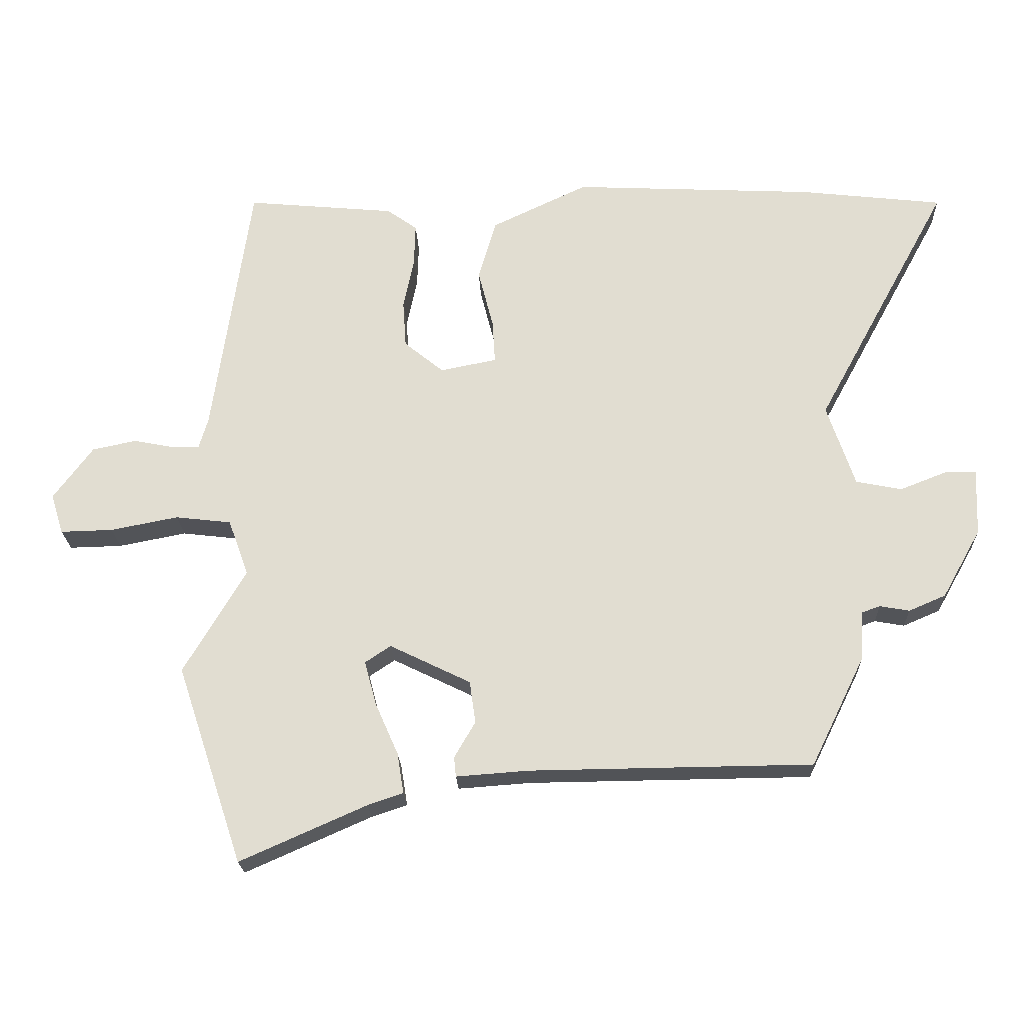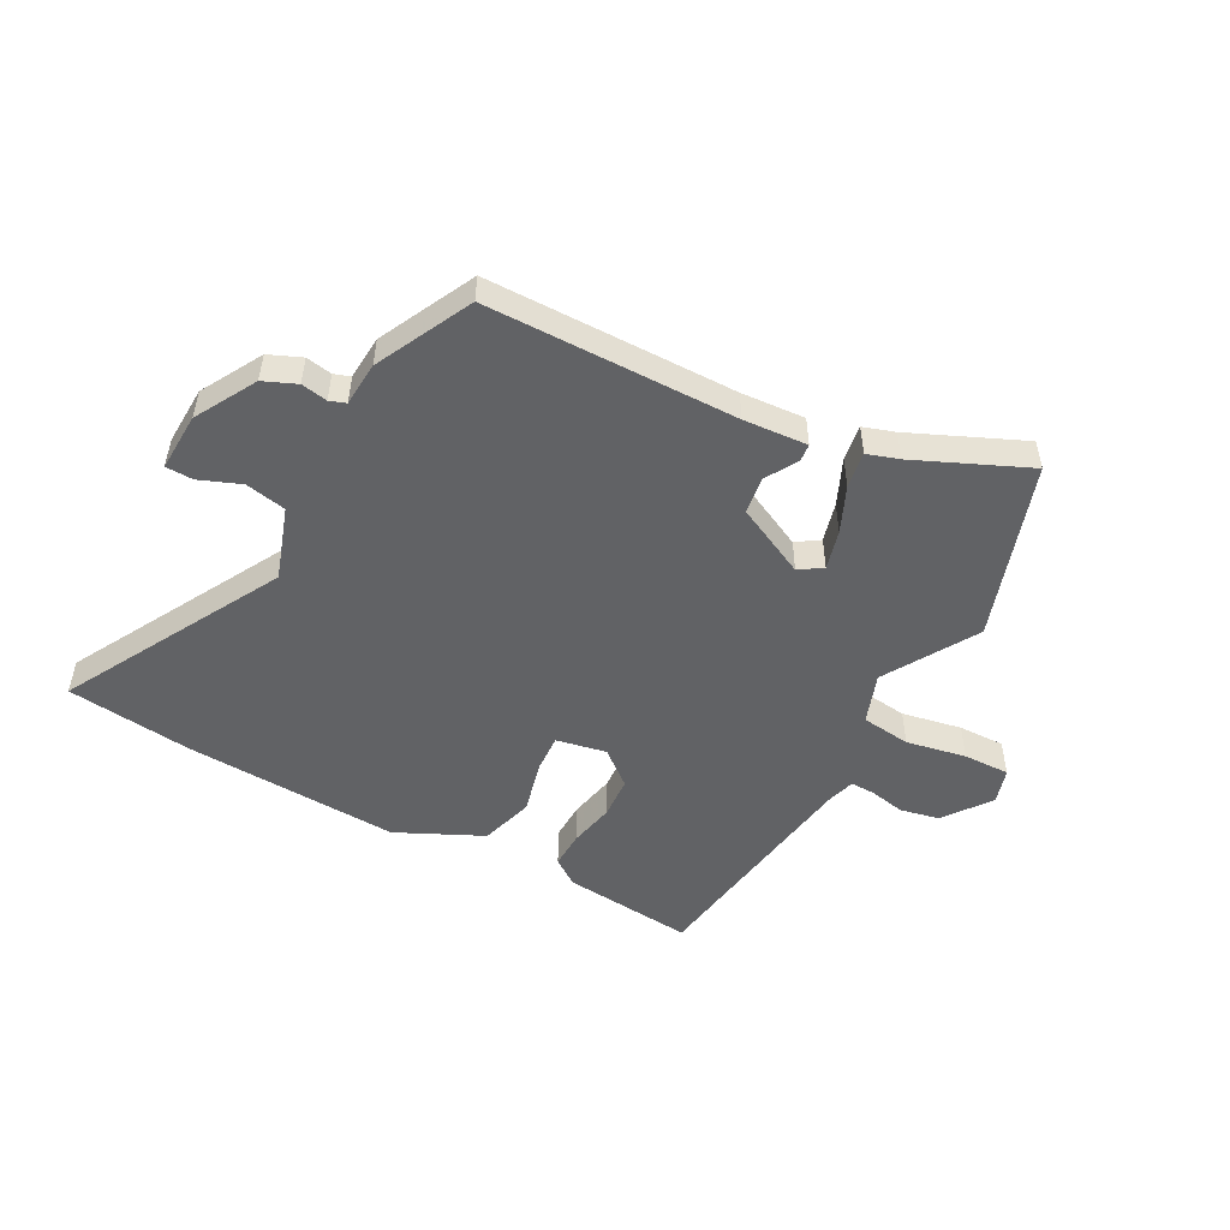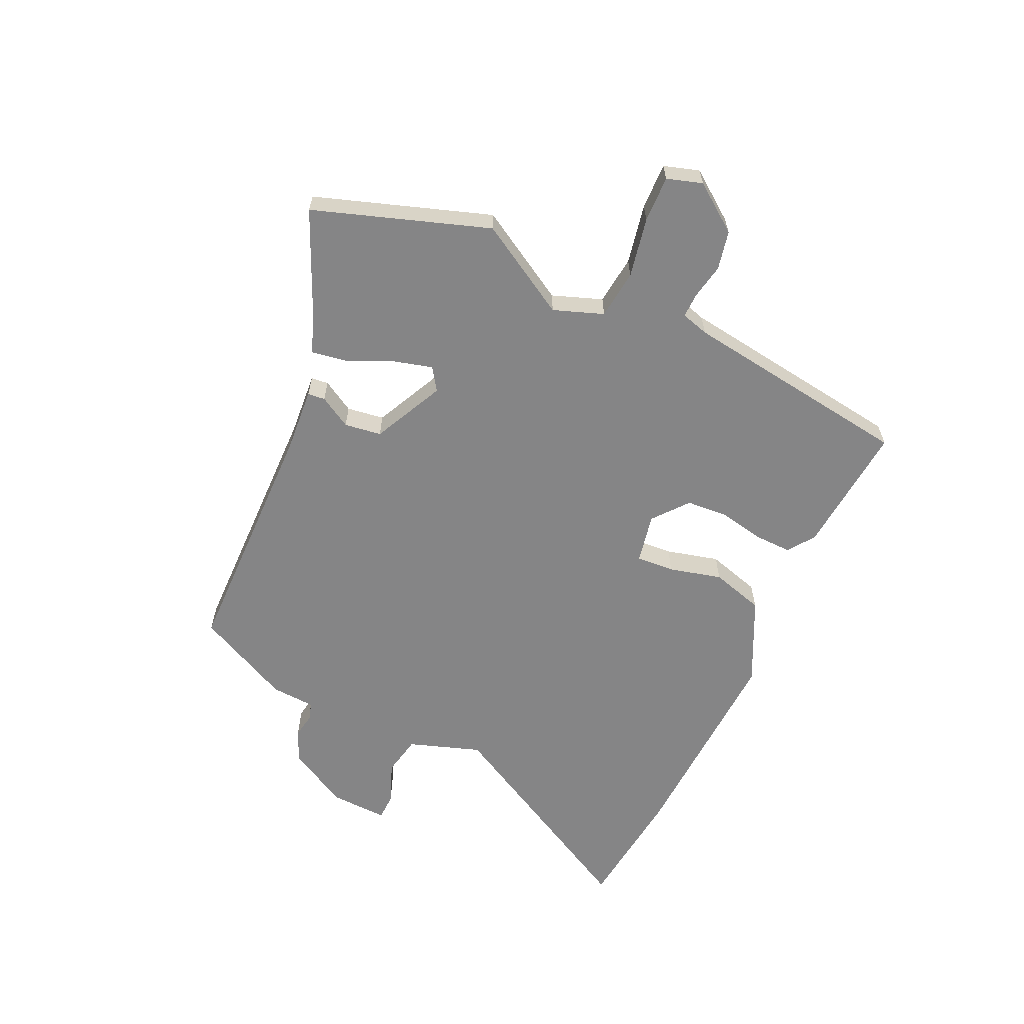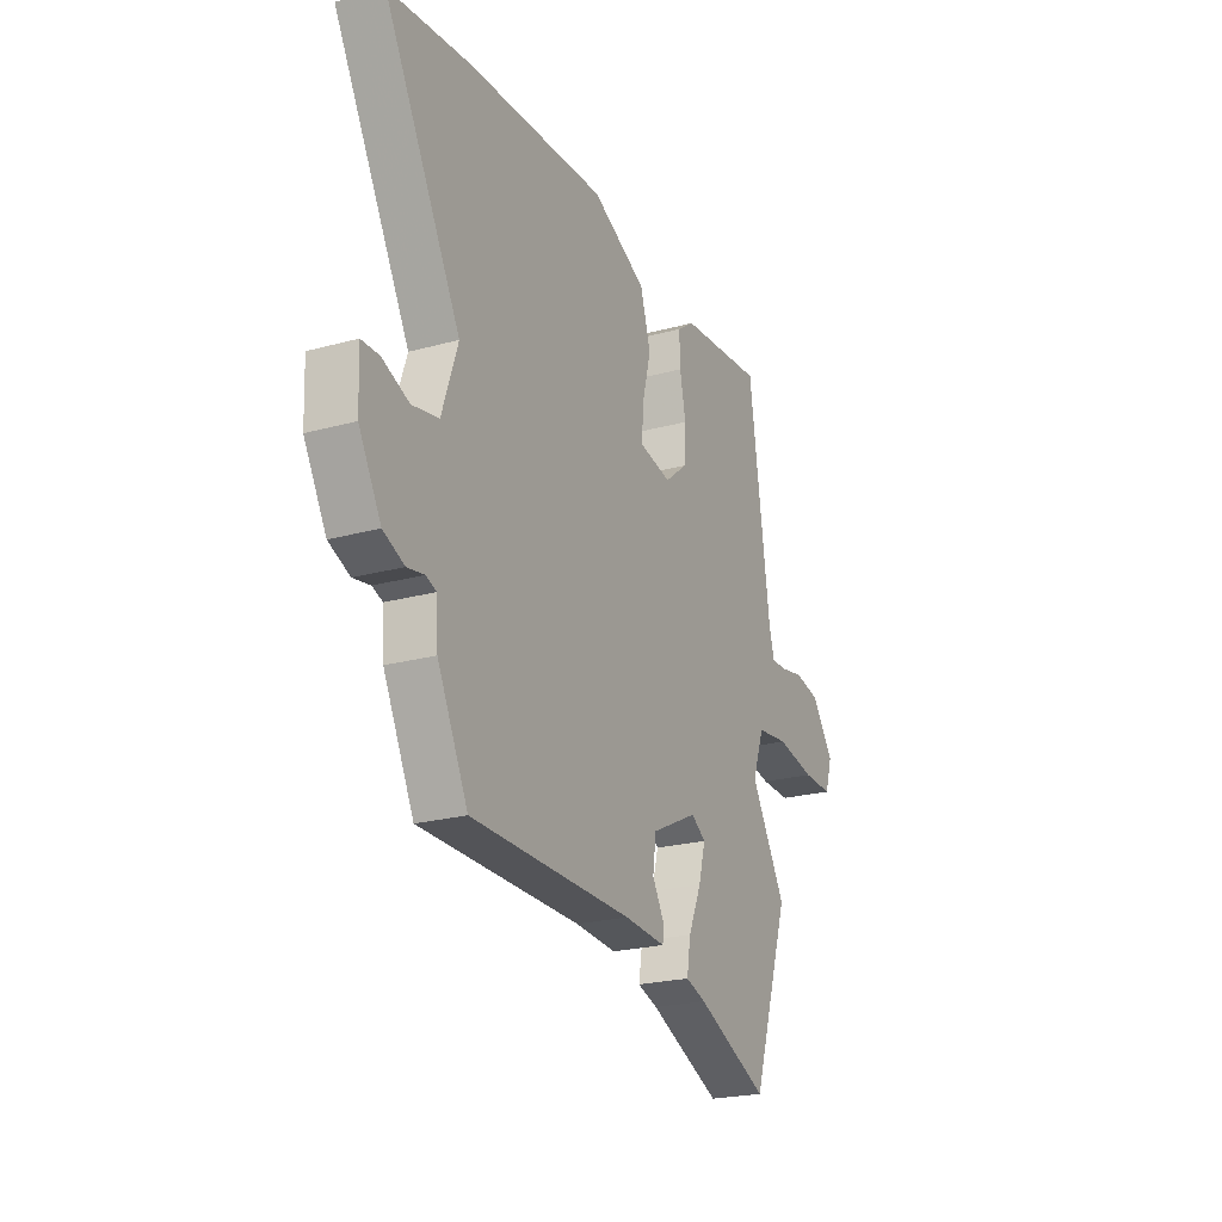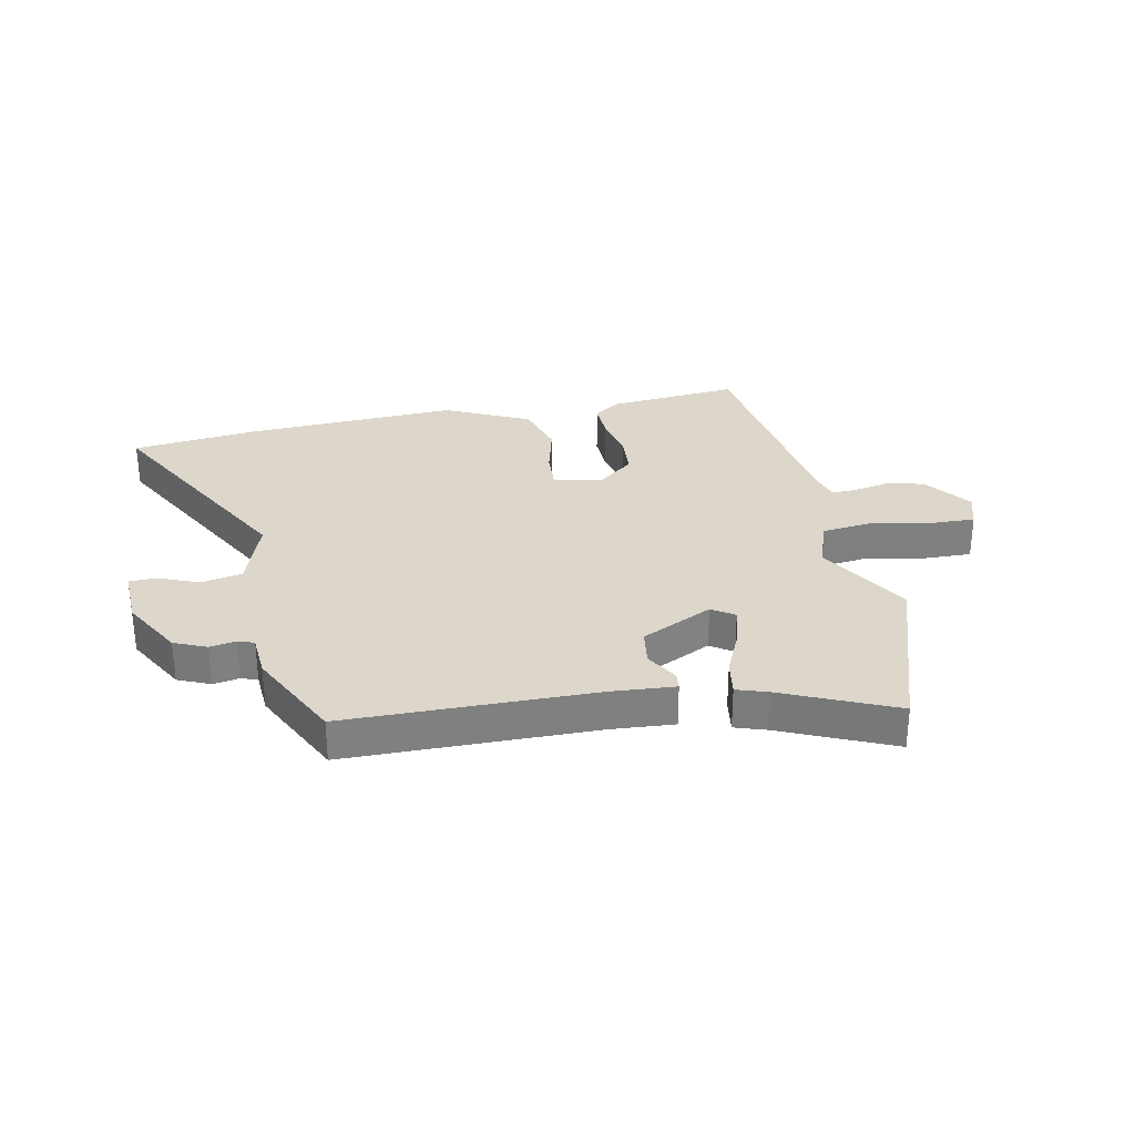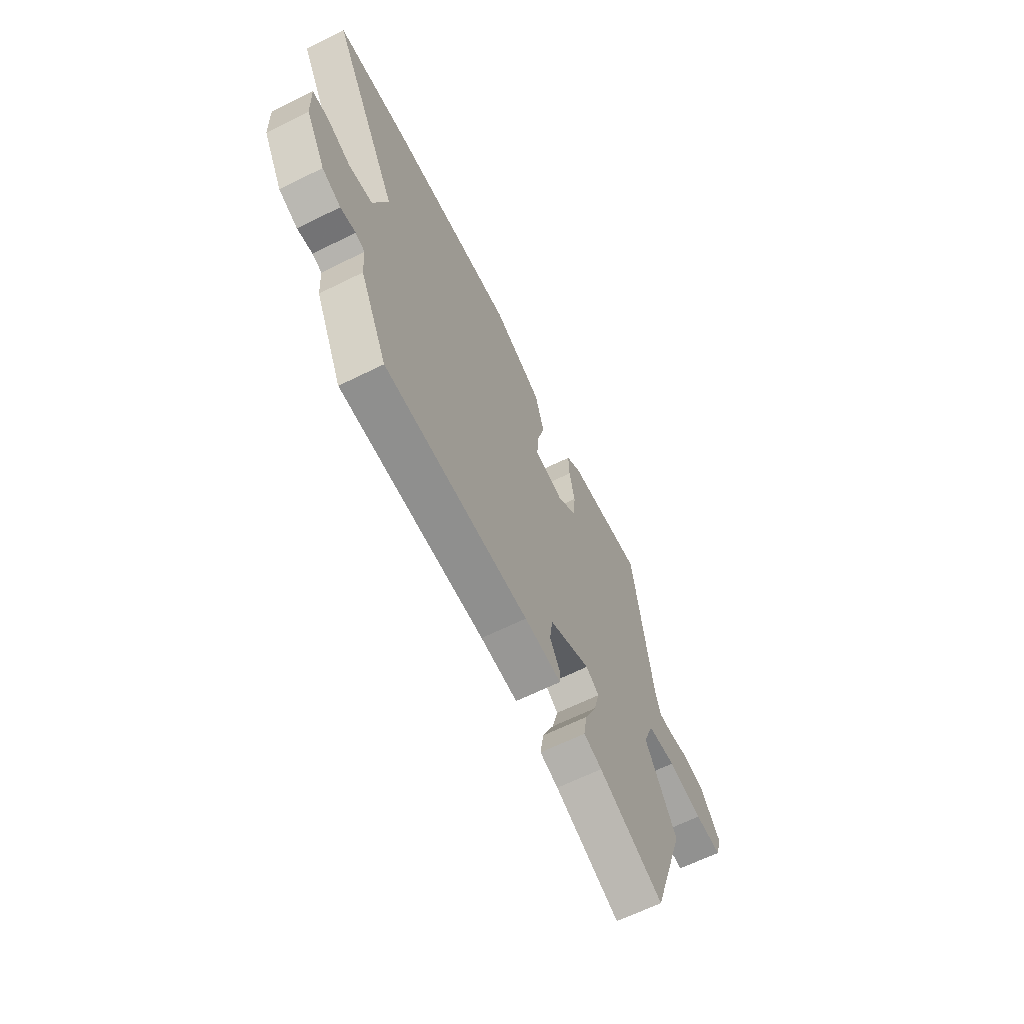
<metadata>
{"format":"obj","ext":"obj","renderer":"f3d","projection":"perspective","resolution":1024,"background":"white","views":[{"elev":-22.1,"azim":2.2,"up":"+Z"},{"elev":-50.6,"azim":151.6,"up":"+Y"},{"elev":-61.9,"azim":-114.6,"up":"+Y"},{"elev":-22.9,"azim":115.1,"up":"+Z"},{"elev":30.4,"azim":168.5,"up":"+Y"},{"elev":-64.7,"azim":116.5,"up":"+Z"}]}
</metadata>
<code>
v -0.484 0.07 0.507
v -0.257 0.07 0.486
v -0.211 0.07 0.453
v -0.213 0.07 0.388
v -0.229 0.07 0.31
v -0.224 0.07 0.238
v -0.164 0.07 0.189
v -0.078 0.07 0.206
v -0.082 0.07 0.272
v -0.105 0.07 0.363
v -0.078 0.07 0.455
v 0.069 0.07 0.525
v 0.439 0.07 0.507
v 0.656 0.07 0.482
v 0.452 0.07 0.107
v 0.494 0.07 -0.018
v 0.564 0.07 -0.032
v 0.635 0.07 -0.004
v 0.682 0.07 -0.005
v 0.678 0.07 -0.106
v 0.619 0.07 -0.211
v 0.563 0.07 -0.235
v 0.518 0.07 -0.227
v 0.49 0.07 -0.237
v 0.485 0.07 -0.313
v 0.404 0.07 -0.478
v -0.025 0.07 -0.483
v -0.135 0.07 -0.491
v -0.138 0.07 -0.461
v -0.106 0.07 -0.406
v -0.115 0.07 -0.342
v -0.238 0.07 -0.282
v -0.277 0.07 -0.308
v -0.259 0.07 -0.375
v -0.224 0.07 -0.454
v -0.214 0.07 -0.516
v -0.268 0.07 -0.534
v -0.46 0.07 -0.619
v -0.561 0.07 -0.317
v -0.467 0.07 -0.158
v -0.498 0.07 -0.072
v -0.583 0.07 -0.062
v -0.686 0.07 -0.082
v -0.766 0.07 -0.084
v -0.785 0.07 -0.023
v -0.725 0.07 0.058
v -0.658 0.07 0.072
v -0.597 0.07 0.06
v -0.555 0.07 0.059
v -0.541 0.07 0.107
v -0.484 0 0.507
v -0.257 0 0.486
v -0.211 0 0.453
v -0.213 0 0.388
v -0.229 0 0.31
v -0.224 0 0.238
v -0.164 0 0.189
v -0.078 0 0.206
v -0.082 0 0.272
v -0.105 0 0.363
v -0.078 0 0.455
v 0.069 0 0.525
v 0.439 0 0.507
v 0.656 0 0.482
v 0.452 0 0.107
v 0.494 0 -0.018
v 0.564 0 -0.032
v 0.635 0 -0.004
v 0.682 0 -0.005
v 0.678 0 -0.106
v 0.619 0 -0.211
v 0.563 0 -0.235
v 0.518 0 -0.227
v 0.49 0 -0.237
v 0.485 0 -0.313
v 0.404 0 -0.478
v -0.025 0 -0.483
v -0.135 0 -0.491
v -0.138 0 -0.461
v -0.106 0 -0.406
v -0.115 0 -0.342
v -0.238 0 -0.282
v -0.277 0 -0.308
v -0.259 0 -0.375
v -0.224 0 -0.454
v -0.214 0 -0.516
v -0.268 0 -0.534
v -0.46 0 -0.619
v -0.561 0 -0.317
v -0.467 0 -0.158
v -0.498 0 -0.072
v -0.583 0 -0.062
v -0.686 0 -0.082
v -0.766 0 -0.084
v -0.785 0 -0.023
v -0.725 0 0.058
v -0.658 0 0.072
v -0.597 0 0.06
v -0.555 0 0.059
v -0.541 0 0.107
f 46 47 48
f 45 46 48
f 44 45 48
f 43 44 48
f 42 43 48
f 41 42 48 49
f 37 38 39 40
f 37 40 41
f 36 37 41
f 35 36 41
f 34 35 41
f 41 49 50
f 34 41 50
f 33 34 50
f 27 28 29 30
f 27 30 31
f 26 27 31
f 25 26 31
f 24 25 31
f 23 24 31 32
f 21 22 23
f 20 21 23
f 19 20 23
f 18 19 23
f 17 18 23
f 16 17 23 32
f 13 14 15
f 12 13 15
f 11 12 15
f 10 11 15
f 9 10 15
f 8 9 15 16
f 7 8 16 32
f 3 4 5
f 2 3 5
f 1 2 5
f 50 1 5
f 50 5 6
f 32 33 50
f 7 32 50
f 6 7 50
f 98 97 96
f 98 96 95
f 98 95 94
f 98 94 93
f 98 93 92
f 99 98 92 91
f 90 89 88 87
f 91 90 87
f 91 87 86
f 91 86 85
f 91 85 84
f 100 99 91
f 100 91 84
f 100 84 83
f 80 79 78 77
f 81 80 77
f 81 77 76
f 81 76 75
f 81 75 74
f 82 81 74 73
f 73 72 71
f 73 71 70
f 73 70 69
f 73 69 68
f 73 68 67
f 82 73 67 66
f 65 64 63
f 65 63 62
f 65 62 61
f 65 61 60
f 65 60 59
f 66 65 59 58
f 82 66 58 57
f 55 54 53
f 55 53 52
f 55 52 51
f 55 51 100
f 56 55 100
f 100 83 82
f 100 82 57
f 100 57 56
f 1 51 52 2
f 2 52 53 3
f 3 53 54 4
f 4 54 55 5
f 5 55 56 6
f 6 56 57 7
f 7 57 58 8
f 8 58 59 9
f 9 59 60 10
f 10 60 61 11
f 11 61 62 12
f 12 62 63 13
f 13 63 64 14
f 14 64 65 15
f 15 65 66 16
f 16 66 67 17
f 17 67 68 18
f 18 68 69 19
f 19 69 70 20
f 20 70 71 21
f 21 71 72 22
f 22 72 73 23
f 23 73 74 24
f 24 74 75 25
f 25 75 76 26
f 26 76 77 27
f 27 77 78 28
f 28 78 79 29
f 29 79 80 30
f 30 80 81 31
f 31 81 82 32
f 32 82 83 33
f 33 83 84 34
f 34 84 85 35
f 35 85 86 36
f 36 86 87 37
f 37 87 88 38
f 38 88 89 39
f 39 89 90 40
f 40 90 91 41
f 41 91 92 42
f 42 92 93 43
f 43 93 94 44
f 44 94 95 45
f 45 95 96 46
f 46 96 97 47
f 47 97 98 48
f 48 98 99 49
f 49 99 100 50
f 50 100 51 1

</code>
